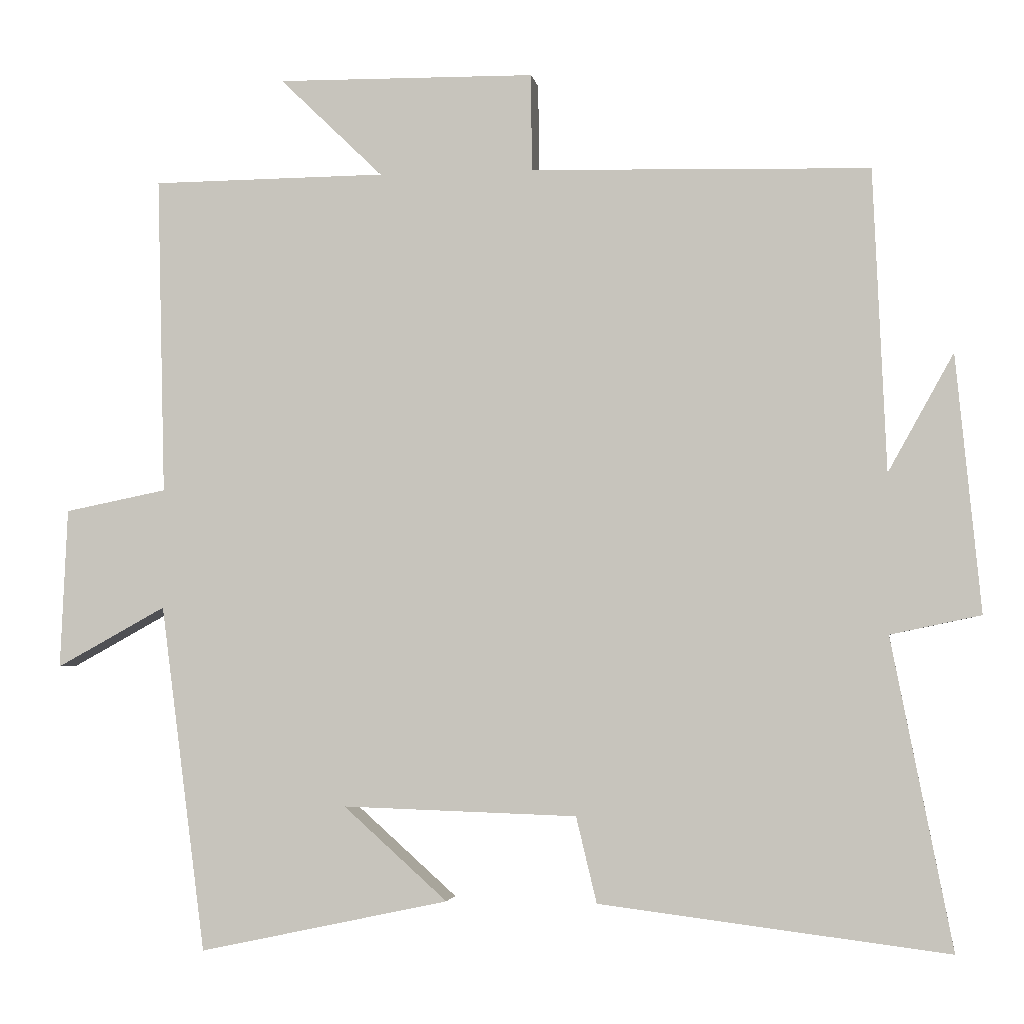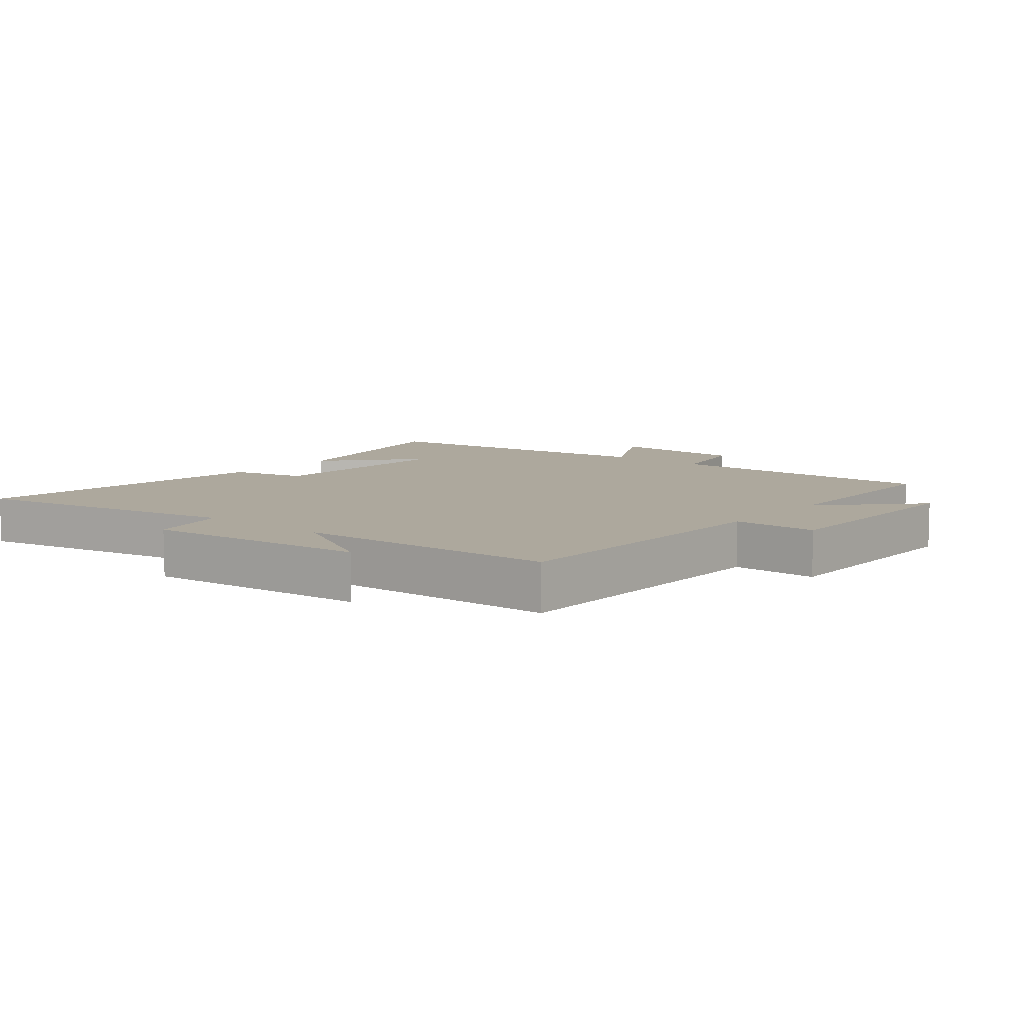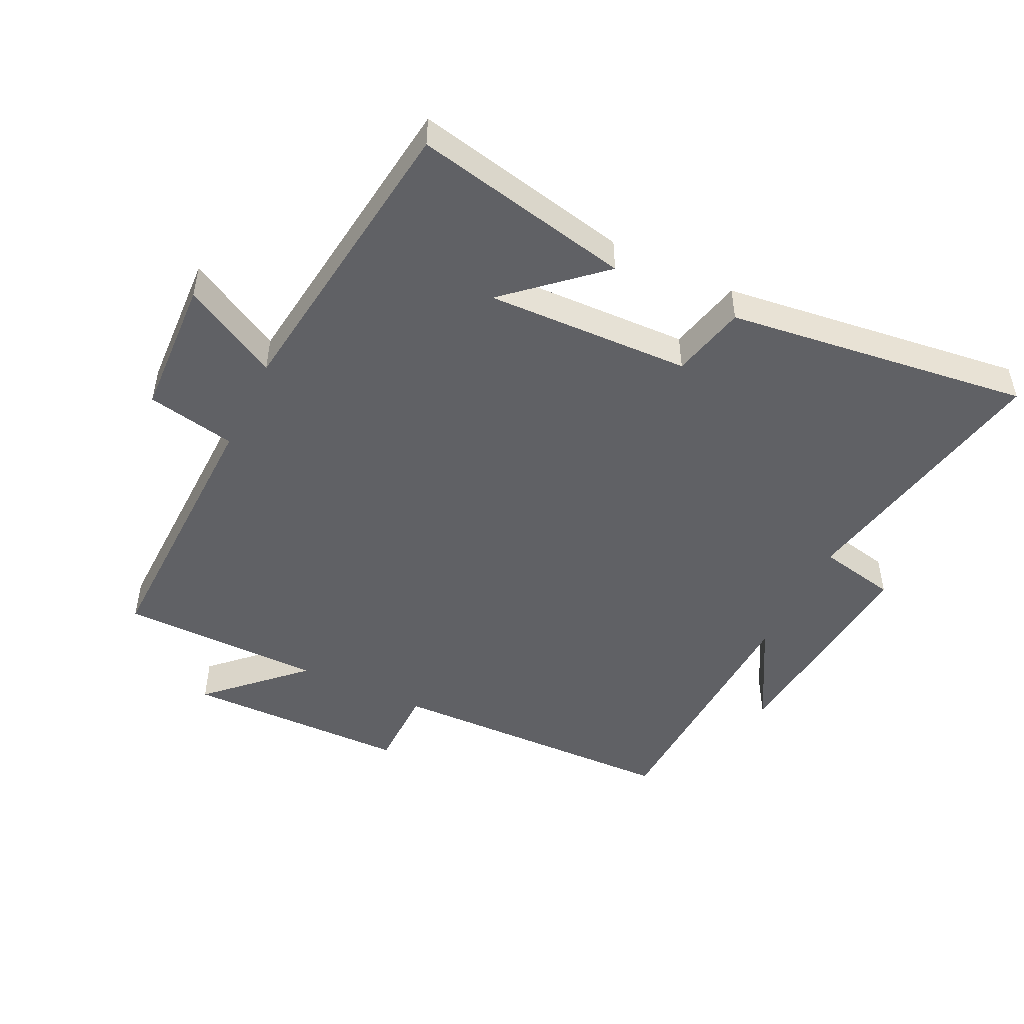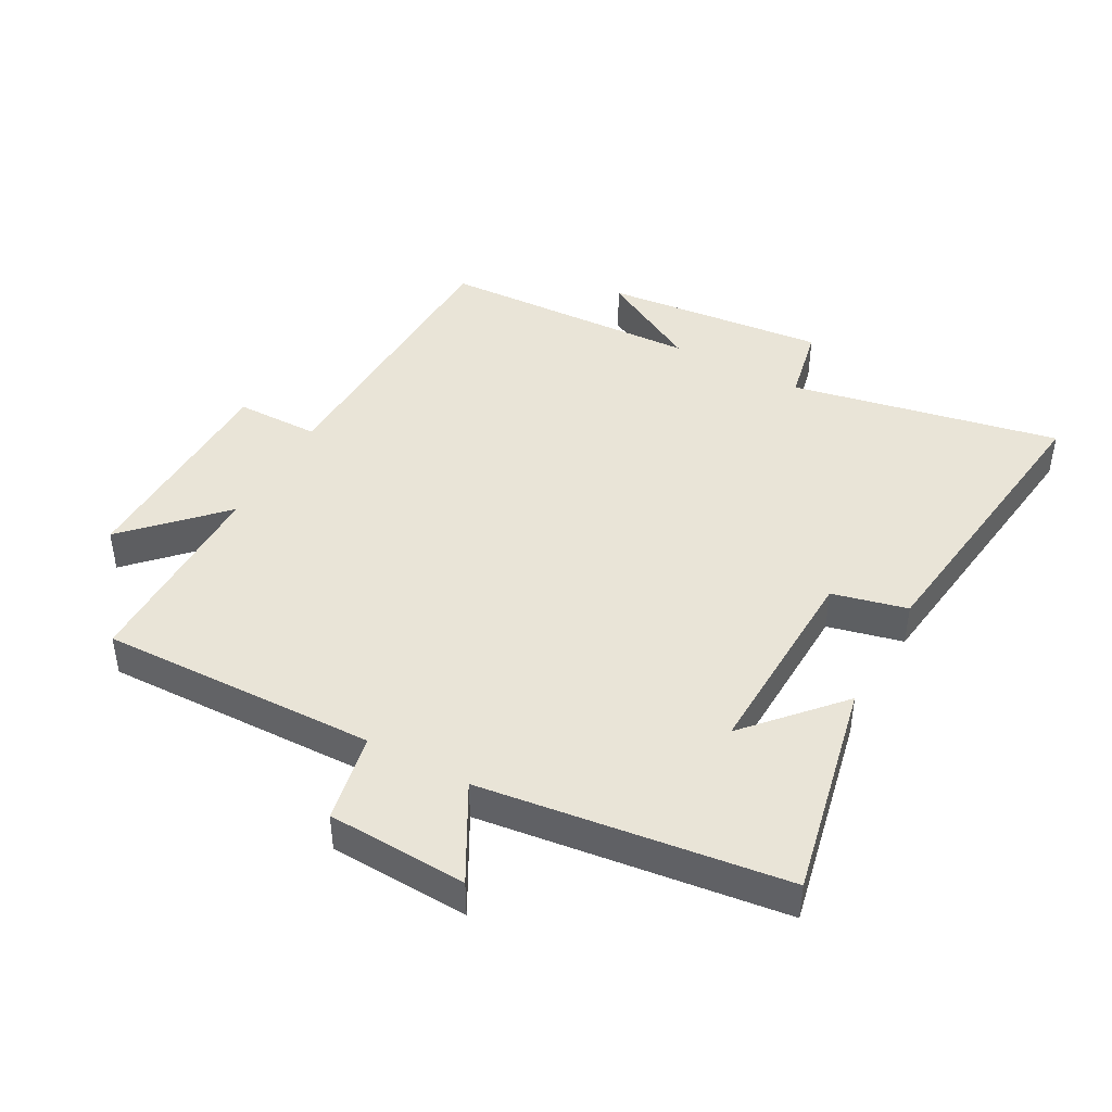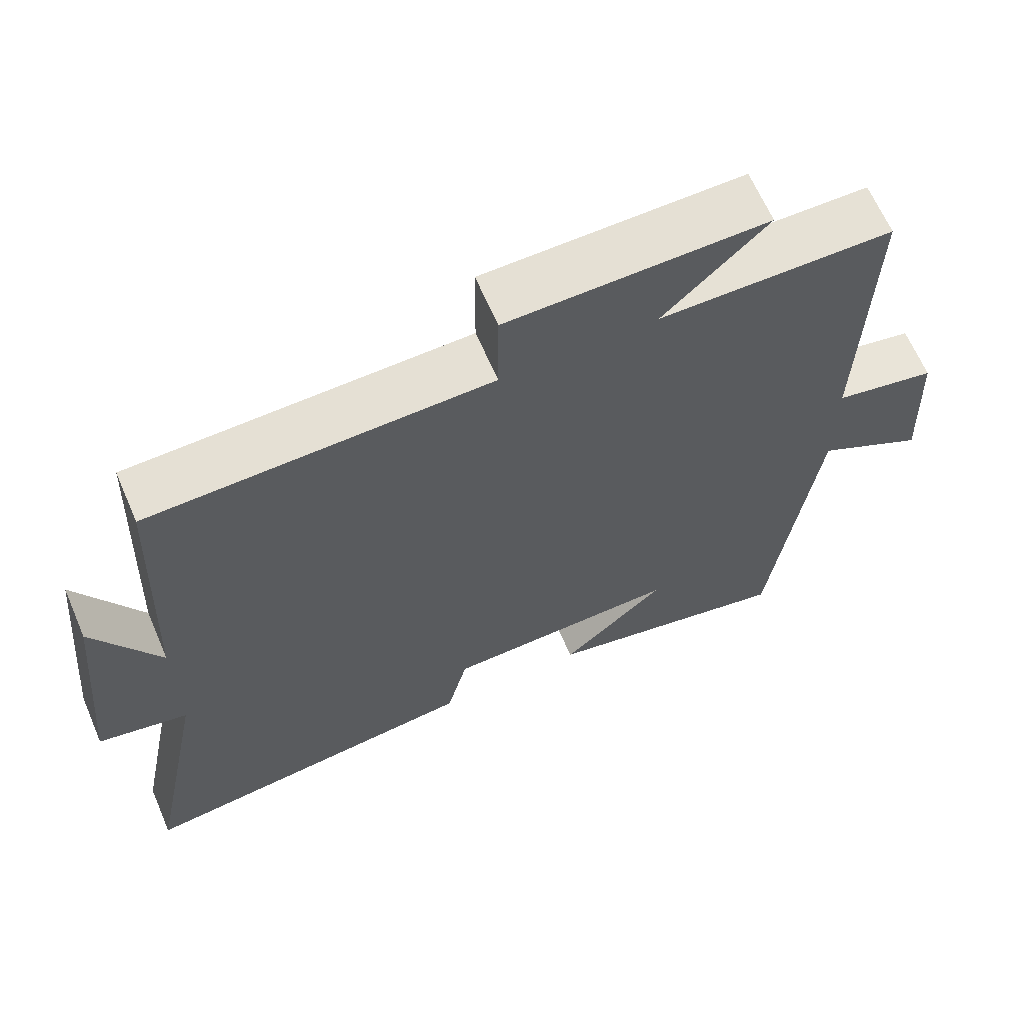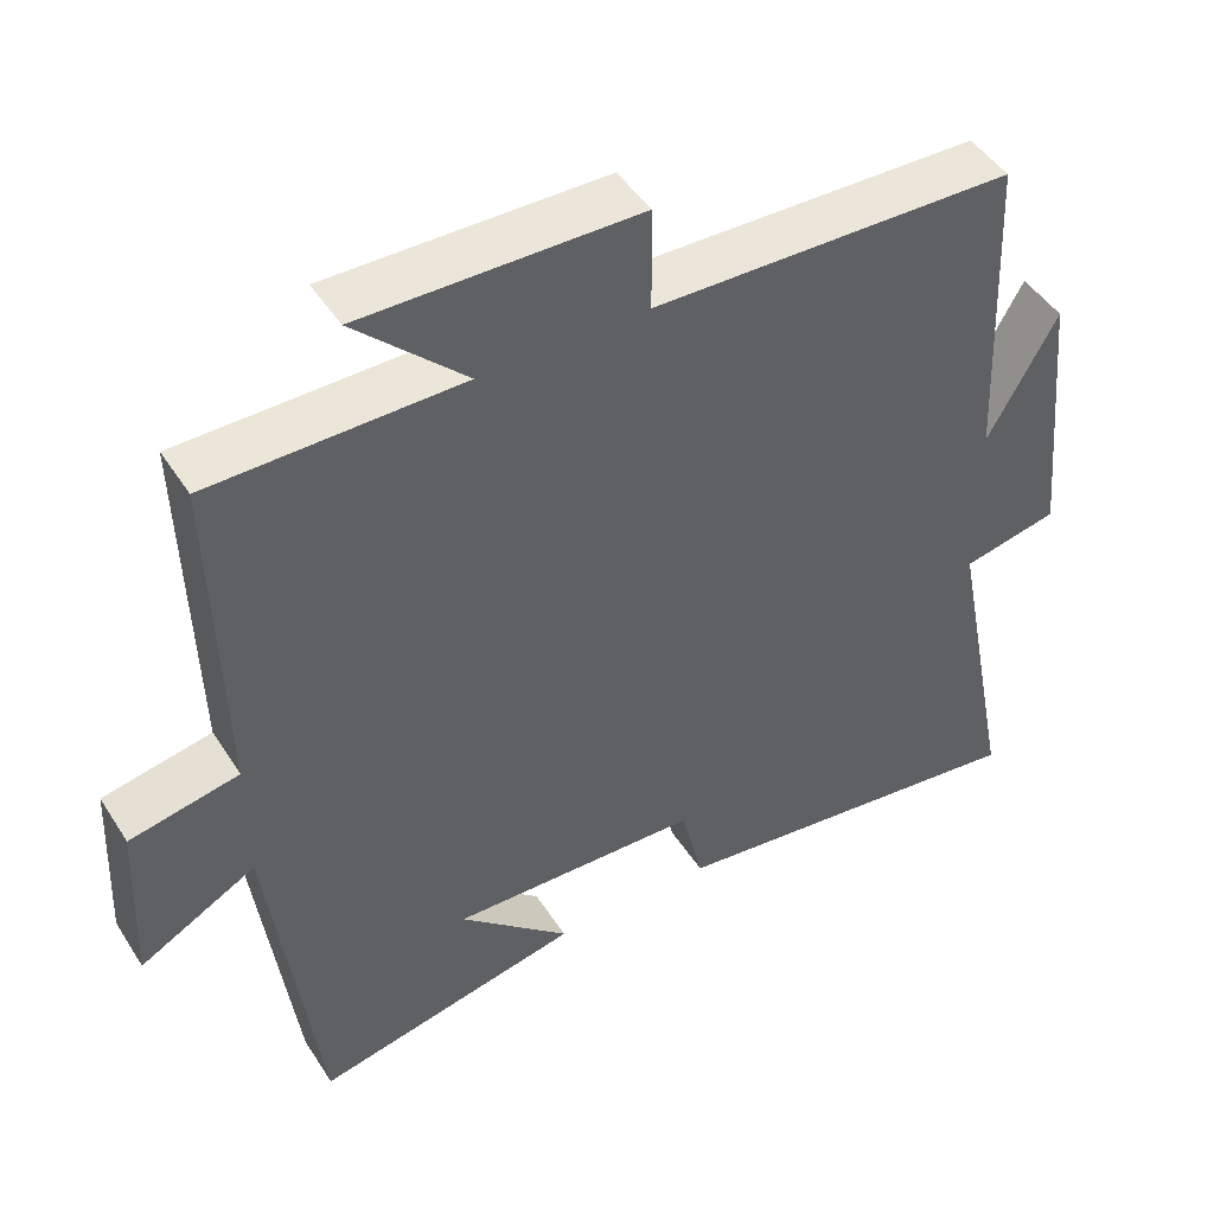
<metadata>
{"format":"obj","ext":"obj","renderer":"f3d","projection":"perspective","resolution":1024,"background":"white","views":[{"elev":-3.0,"azim":-171.2,"up":"+Z"},{"elev":8.7,"azim":-50.6,"up":"+Y"},{"elev":-48.5,"azim":154.3,"up":"+Y"},{"elev":43.5,"azim":118.8,"up":"+Y"},{"elev":64.8,"azim":-23.3,"up":"+Z"},{"elev":46.7,"azim":149.0,"up":"+Z"}]}
</metadata>
<code>
v -0.583 0.07 -0.559
v -0.5 0.07 -0.138
v -0.623 0.07 -0.112
v -0.589 0.07 0.238
v -0.5 0.07 0.078
v -0.482 0.07 0.489
v -0.02 0.07 0.5
v -0.019 0.07 0.632
v 0.333 0.07 0.636
v 0.192 0.07 0.5
v 0.511 0.07 0.497
v 0.5 0.07 0.064
v 0.639 0.07 0.036
v 0.649 0.07 -0.182
v 0.5 0.07 -0.1
v 0.439 0.07 -0.573
v 0.098 0.07 -0.5
v 0.24 0.07 -0.373
v -0.08 0.07 -0.383
v -0.108 0.07 -0.5
v -0.583 0 -0.559
v -0.5 0 -0.138
v -0.623 0 -0.112
v -0.589 0 0.238
v -0.5 0 0.078
v -0.482 0 0.489
v -0.02 0 0.5
v -0.019 0 0.632
v 0.333 0 0.636
v 0.192 0 0.5
v 0.511 0 0.497
v 0.5 0 0.064
v 0.639 0 0.036
v 0.649 0 -0.182
v 0.5 0 -0.1
v 0.439 0 -0.573
v 0.098 0 -0.5
v 0.24 0 -0.373
v -0.08 0 -0.383
v -0.108 0 -0.5
f 19 20 1 2
f 18 19 2
f 16 17 18
f 15 16 18
f 15 18 2
f 12 13 14 15
f 12 15 2 3
f 10 11 12 3
f 7 8 9 10
f 5 6 7 10
f 5 10 3
f 3 4 5
f 22 21 40 39
f 22 39 38
f 38 37 36
f 38 36 35
f 22 38 35
f 35 34 33 32
f 23 22 35 32
f 23 32 31 30
f 30 29 28 27
f 30 27 26 25
f 23 30 25
f 25 24 23
f 1 21 22 2
f 2 22 23 3
f 3 23 24 4
f 4 24 25 5
f 5 25 26 6
f 6 26 27 7
f 7 27 28 8
f 8 28 29 9
f 9 29 30 10
f 10 30 31 11
f 11 31 32 12
f 12 32 33 13
f 13 33 34 14
f 14 34 35 15
f 15 35 36 16
f 16 36 37 17
f 17 37 38 18
f 18 38 39 19
f 19 39 40 20
f 20 40 21 1

</code>
